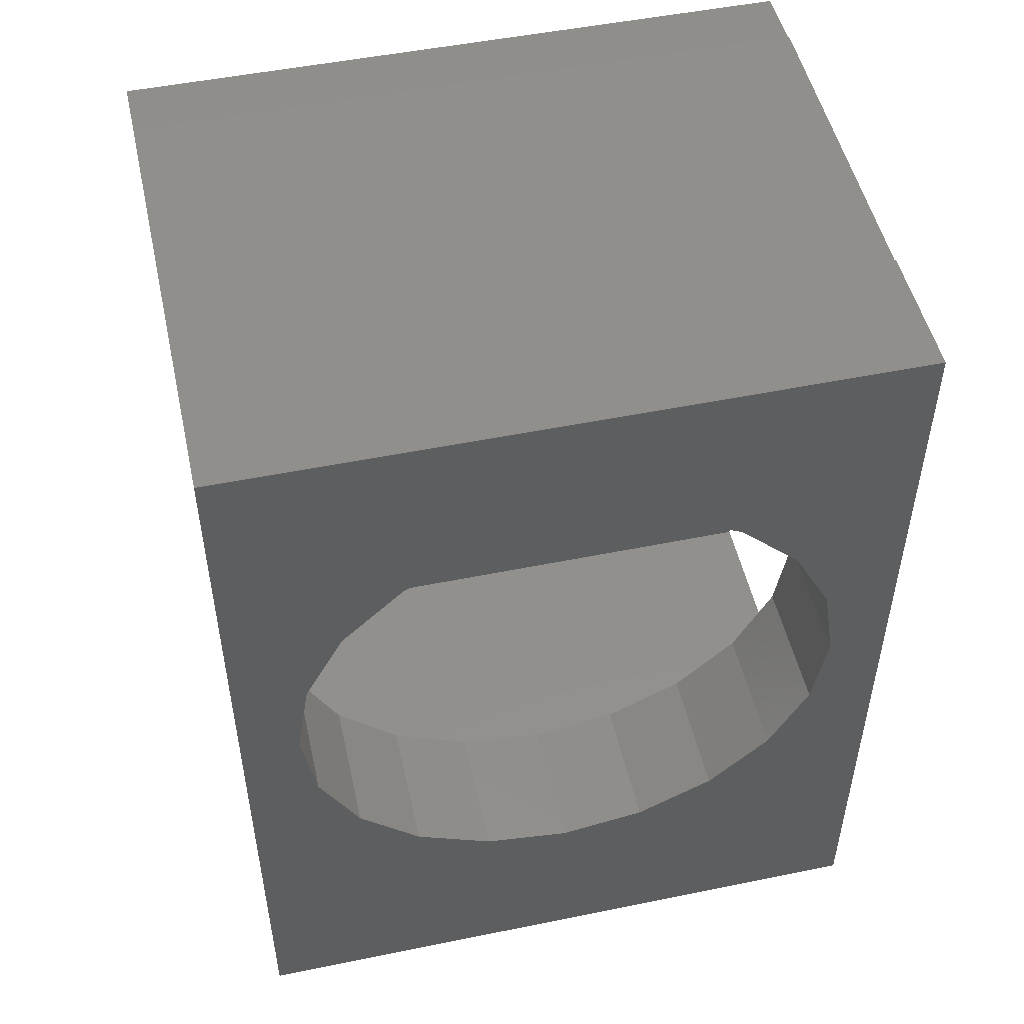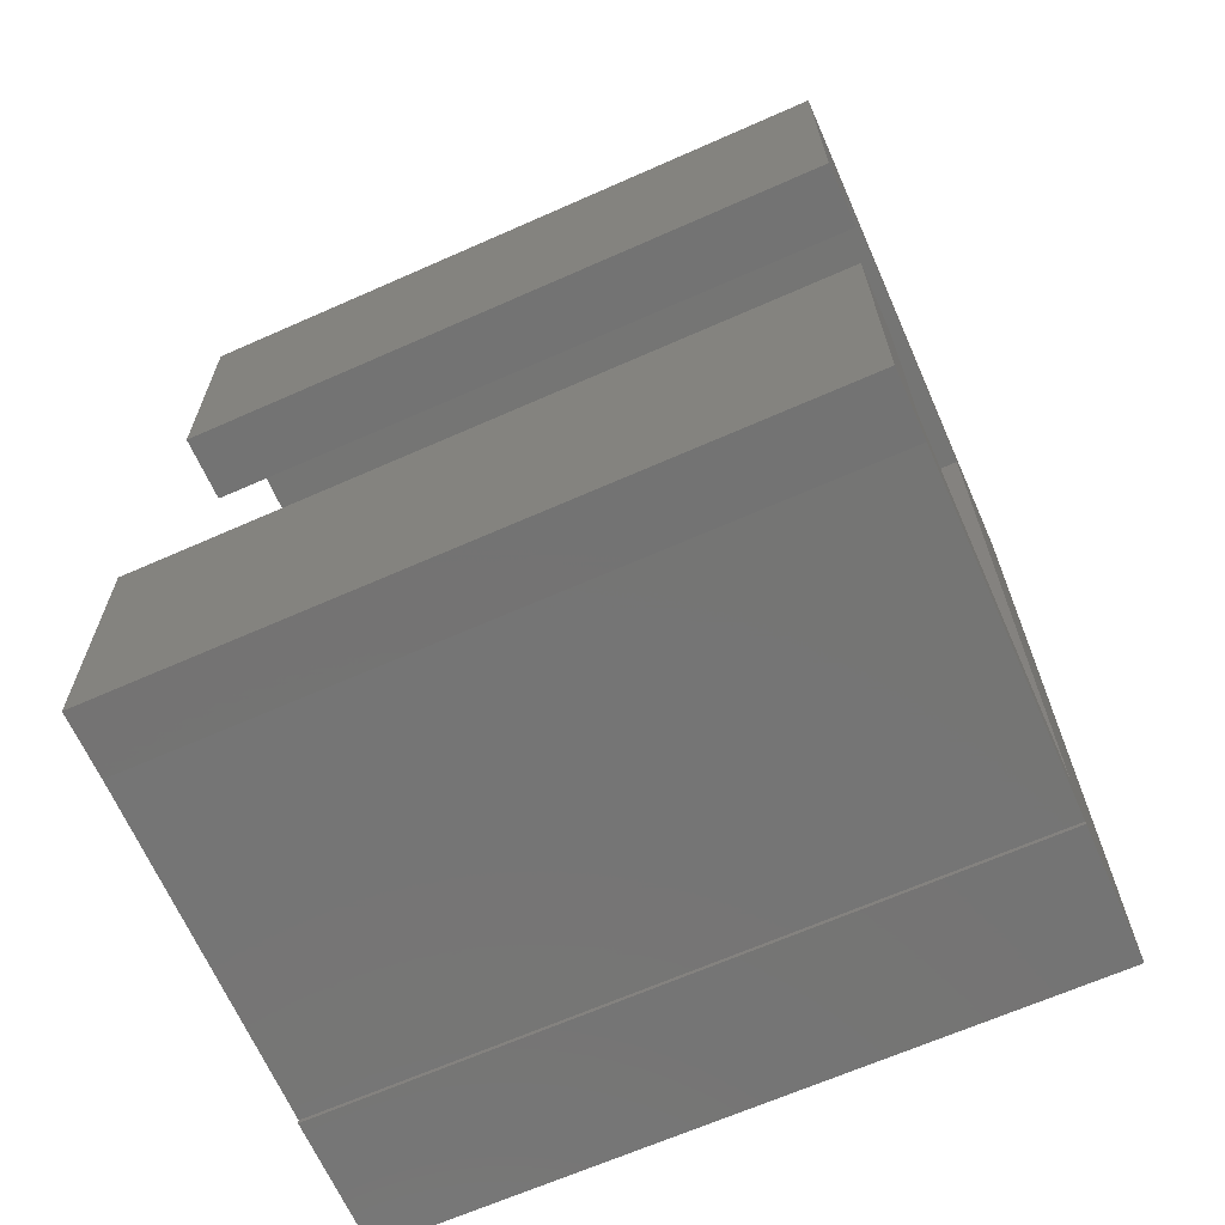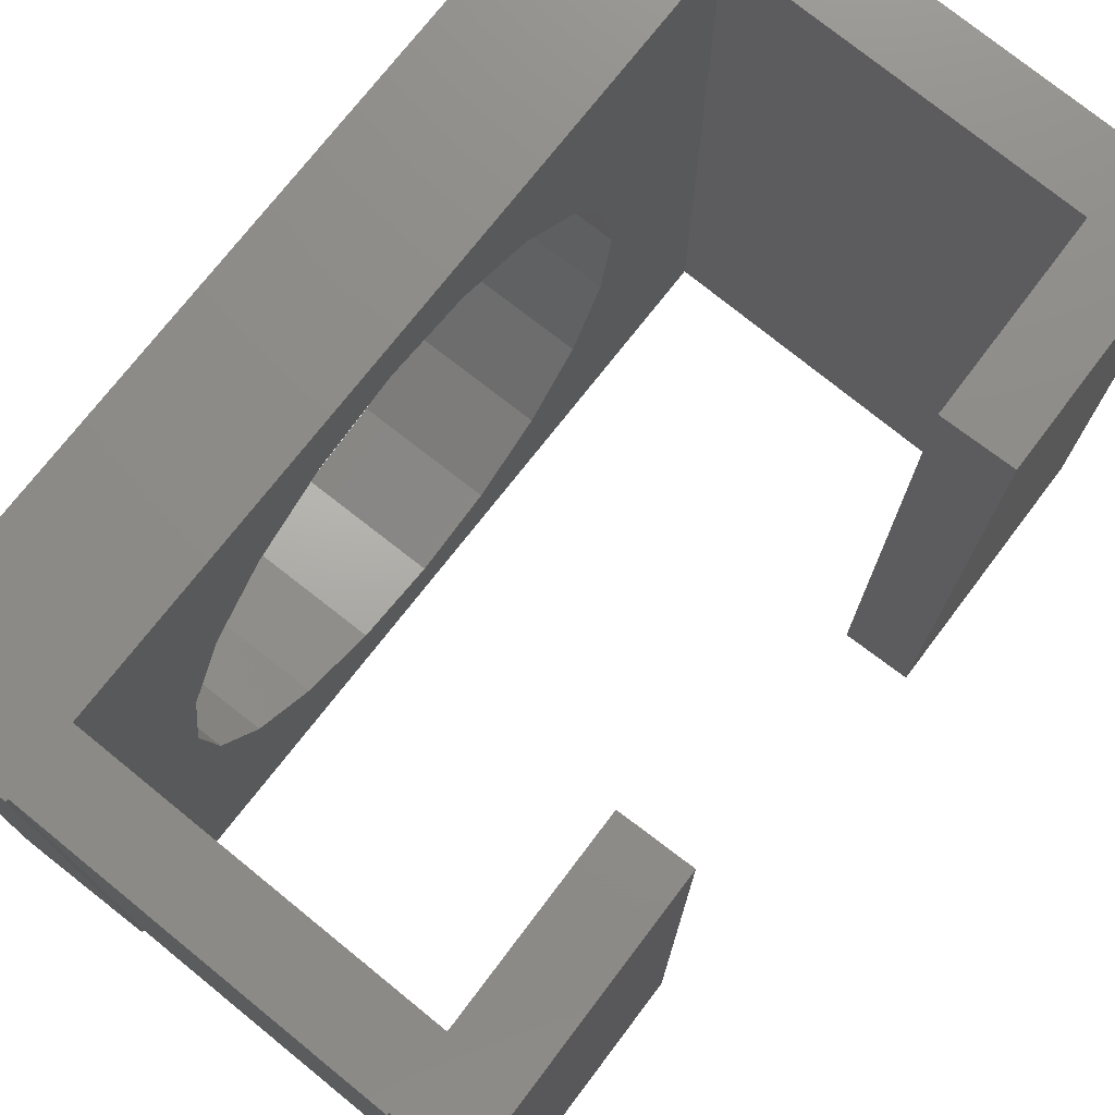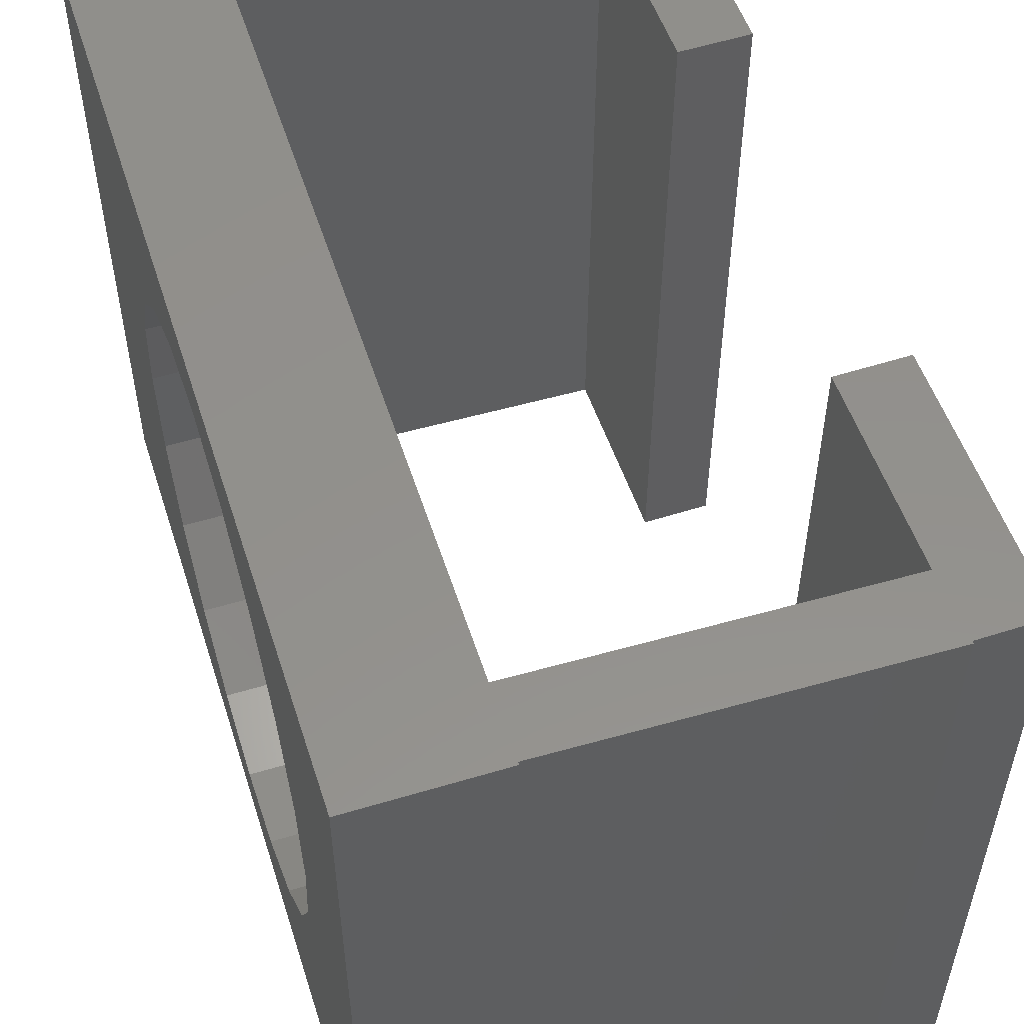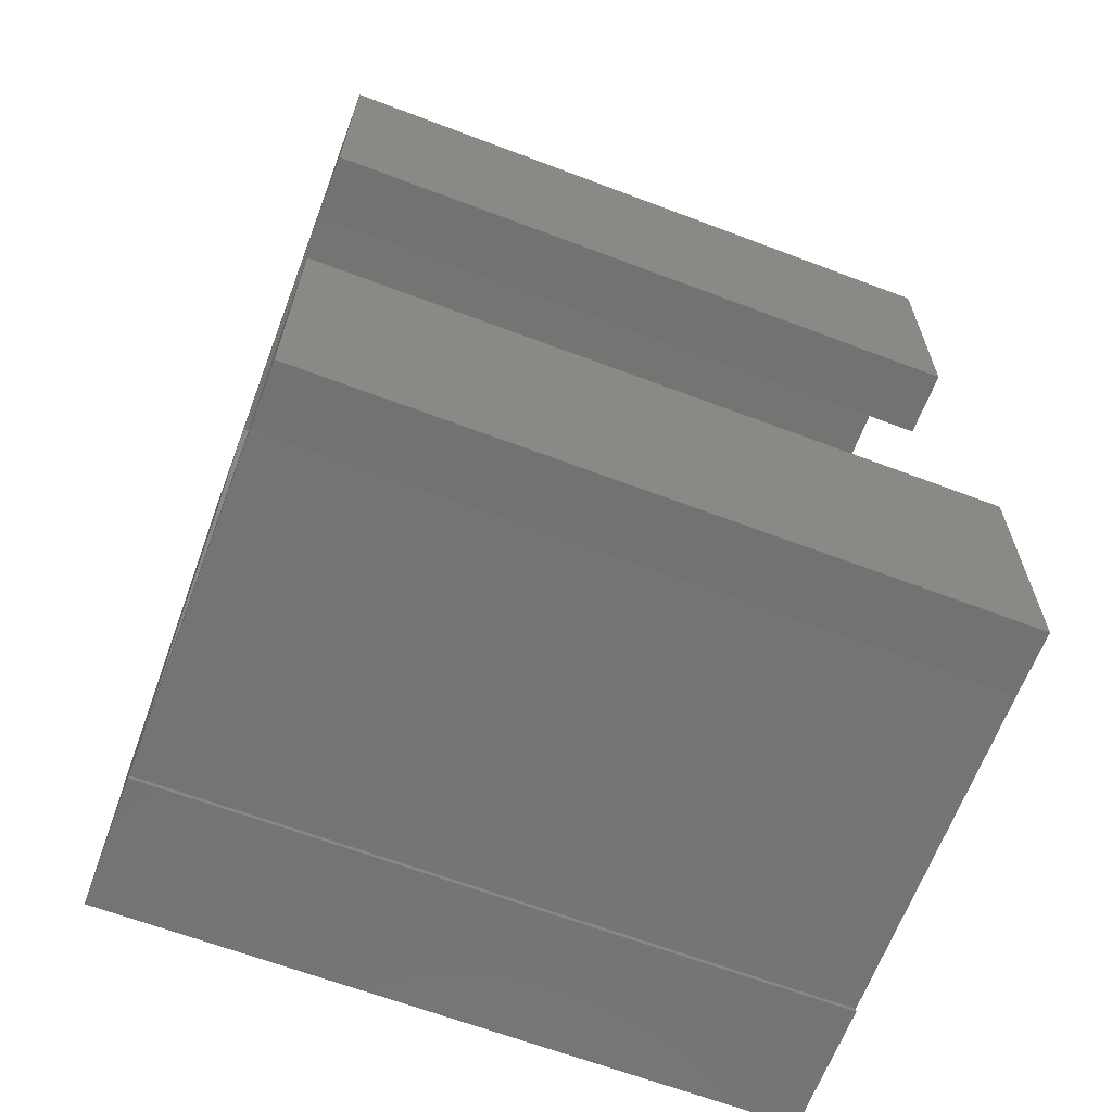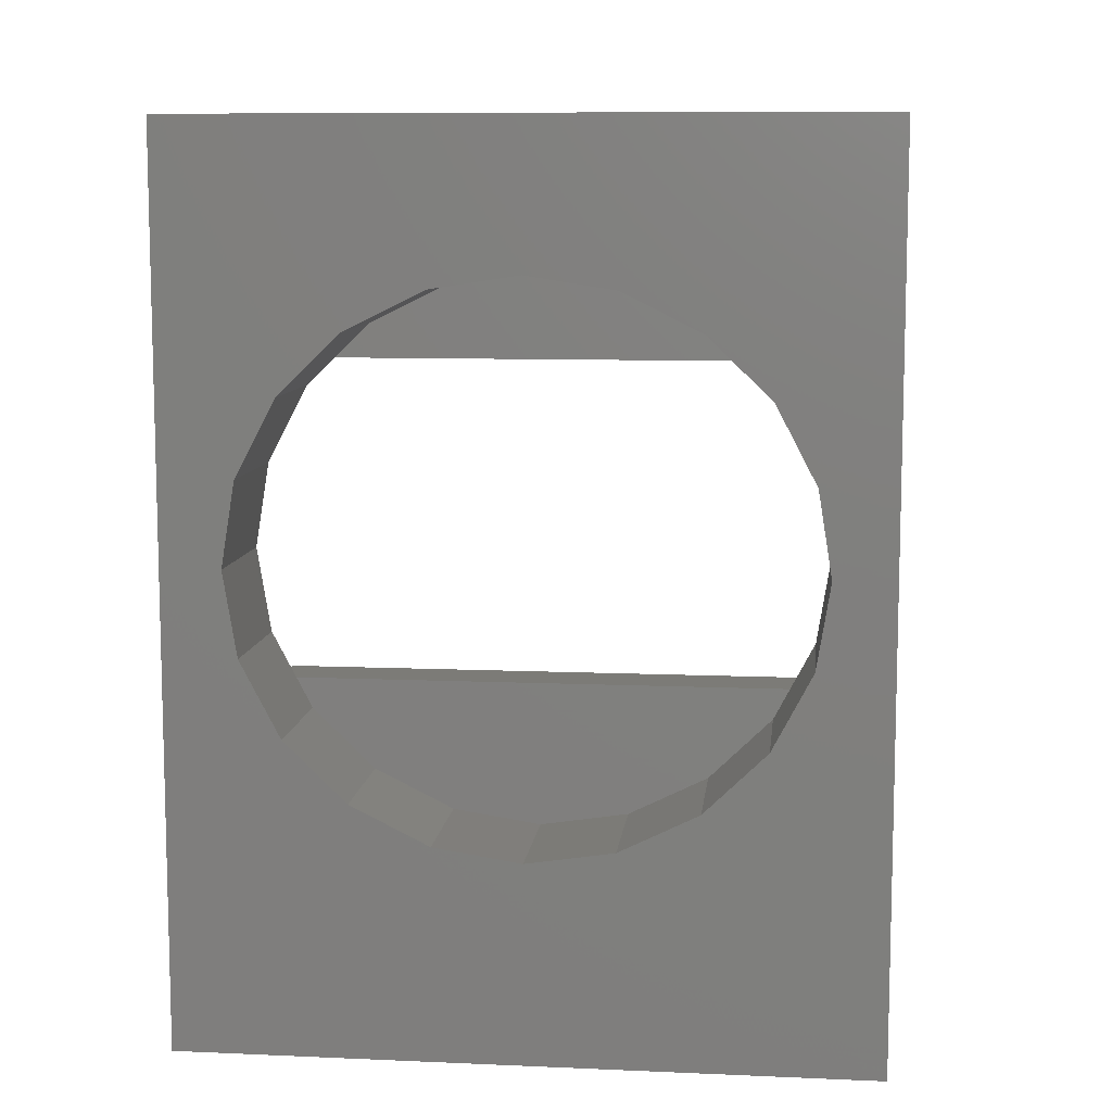
<metadata>
{"format":"stl","ext":"stl","renderer":"f3d","projection":"perspective","resolution":1024,"background":"white","views":[{"elev":50.3,"azim":77.4,"up":"+Y"},{"elev":-66.6,"azim":-66.1,"up":"+Y"},{"elev":75.2,"azim":-141.9,"up":"+Z"},{"elev":54.2,"azim":162.3,"up":"+Z"},{"elev":-65.4,"azim":-110.8,"up":"+Y"},{"elev":9.2,"azim":96.5,"up":"+Y"}]}
</metadata>
<code>
# stl→obj: 88 verts, 176 faces
v -4.765 9.3 0
v 5.2 9.126 0
v -4.766 9.233 0
v -6.573 1.7 0
v -6.704 9.199 0
v -4.8 7.3 0
v -4.767 9.2 0
v -4.574 1.735 20
v -4.8 7.3 20
v -6.573 1.7 20
v -6.704 9.199 20
v -4.767 9.2 20
v 5.2 -14.67 20
v -4.659 -14.5 20
v 5.2 -16.67 20
v -4.659 -14.5 0
v 5.2 -14.67 0
v 5.2 -16.67 0
v -6.623 -16.53 20
v -4.783 -16.5 20
v -4.748 -14.5 20
v -4.755 -9 20
v -6.754 -9.035 20
v -4.732 -16.5 20
v -6.623 -16.53 0
v -6.754 -9.035 0
v -4.748 -14.5 0
v -4.783 -16.5 0
v -4.755 -9 0
v -4.732 -16.5 0
v -4.574 1.735 0
v -4.671 7.298 0
v -4.671 7.298 20
v 5.2 7.24 0
v 5.198 7.126 0
v 5.198 7.126 20
v 5.2 7.24 20
v 5.2 9.126 20
v 9.2 -16.8 0
v 9.2 9.2 0
v 5.2 9.2 0
v 5.2 -16.8 0
v -4.766 9.233 20
v 5.2 -9.474 14.85
v 9.2 -9.474 14.85
v 9.2 -10.61 12.55
v 5.2 -10.61 12.55
v 5.2 -5.473 2.151
v 5.2 -7.704 3.324
v 5.2 -9.474 5.149
v 9.2 -11 10
v 5.2 -11 10
v 5.2 -3 1.748
v 9.2 -5.473 17.85
v 9.2 -16.8 20
v 9.2 -7.704 16.68
v 9.2 -10.61 7.45
v 5.2 -10.61 7.45
v -4.765 9.3 20
v 5.2 -0.527 17.85
v 5.2 1.704 16.68
v 9.2 -9.474 5.149
v 9.2 -7.704 3.324
v 9.2 -3 18.25
v 9.2 -0.527 17.85
v 9.2 9.2 20
v 5.2 9.2 20
v 9.2 -5.473 2.151
v 9.2 1.704 16.68
v 9.2 3.474 14.85
v 9.2 4.611 12.55
v 9.2 5.003 10
v 9.2 4.611 7.45
v 5.2 -16.8 20
v 9.2 -3 1.748
v 9.2 3.474 5.149
v 9.2 1.704 3.324
v 9.2 -0.527 2.151
v 5.2 4.611 7.45
v 5.2 3.474 5.149
v 5.2 5.003 10
v 5.2 1.704 3.324
v 5.2 -0.527 2.151
v 5.2 -3 18.25
v 5.2 -5.473 17.85
v 5.2 -7.704 16.68
v 5.2 4.611 12.55
v 5.2 3.474 14.85
f 1 2 3
f 4 5 6
f 3 7 5
f 7 6 5
f 8 9 10
f 11 10 9
f 12 11 9
f 13 14 15
f 16 17 18
f 19 20 21
f 22 23 21
f 19 24 20
f 25 26 27
f 28 25 27
f 29 27 26
f 30 25 28
f 11 3 5
f 29 16 27
f 14 22 21
f 22 26 23
f 28 27 30
f 27 16 30
f 18 30 16
f 20 24 21
f 14 21 24
f 14 24 15
f 26 25 19
f 26 19 23
f 4 6 31
f 32 31 6
f 9 8 33
f 10 4 8
f 34 32 2
f 35 32 34
f 7 2 32
f 6 7 32
f 3 2 7
f 12 9 33
f 36 37 33
f 37 38 33
f 12 33 38
f 5 4 10
f 5 10 11
f 39 17 40
f 40 34 2
f 40 2 41
f 16 14 17
f 13 17 14
f 42 18 39
f 18 17 39
f 34 40 17
f 43 11 12
f 36 35 34
f 36 34 37
f 26 22 29
f 44 45 46
f 44 46 47
f 48 17 49
f 49 17 50
f 24 19 30
f 25 30 19
f 47 46 51
f 47 51 52
f 53 17 48
f 8 4 31
f 54 55 56
f 32 33 8
f 32 8 31
f 52 51 57
f 52 57 58
f 38 59 43
f 38 43 12
f 36 33 32
f 36 32 35
f 23 19 21
f 1 59 2
f 60 37 61
f 58 57 62
f 58 62 50
f 50 62 63
f 50 63 49
f 55 54 64
f 64 65 66
f 55 64 66
f 66 37 13
f 66 13 55
f 38 37 66
f 67 38 66
f 18 15 24
f 18 24 30
f 68 48 49
f 68 49 63
f 65 69 66
f 69 70 66
f 66 71 72
f 73 40 72
f 66 72 40
f 15 55 13
f 74 55 15
f 29 22 14
f 29 14 16
f 74 42 39
f 74 39 55
f 43 3 11
f 48 68 75
f 48 75 53
f 76 77 40
f 39 40 75
f 68 39 75
f 40 78 75
f 59 1 3
f 59 3 43
f 38 2 59
f 68 63 39
f 63 62 39
f 39 57 51
f 51 46 55
f 39 51 55
f 79 34 80
f 66 40 67
f 61 69 65
f 61 65 60
f 40 41 67
f 81 34 79
f 82 80 34
f 78 83 53
f 78 53 75
f 60 65 64
f 60 64 84
f 84 64 54
f 84 54 85
f 77 82 83
f 77 83 78
f 85 54 56
f 85 56 86
f 45 44 56
f 86 56 44
f 76 80 82
f 76 82 77
f 47 13 44
f 37 60 84
f 85 13 84
f 85 86 13
f 37 84 13
f 13 86 44
f 73 79 80
f 73 80 76
f 37 34 81
f 37 81 87
f 37 87 88
f 61 37 88
f 72 81 79
f 72 79 73
f 67 2 38
f 78 40 77
f 76 40 73
f 71 87 81
f 71 81 72
f 83 34 53
f 82 34 83
f 17 53 34
f 70 88 87
f 70 87 71
f 41 2 67
f 69 61 88
f 69 88 70
f 15 18 42
f 15 42 74
f 71 66 70
f 52 13 47
f 58 17 52
f 58 50 17
f 17 13 52
f 56 55 45
f 46 45 55
f 57 39 62

</code>
